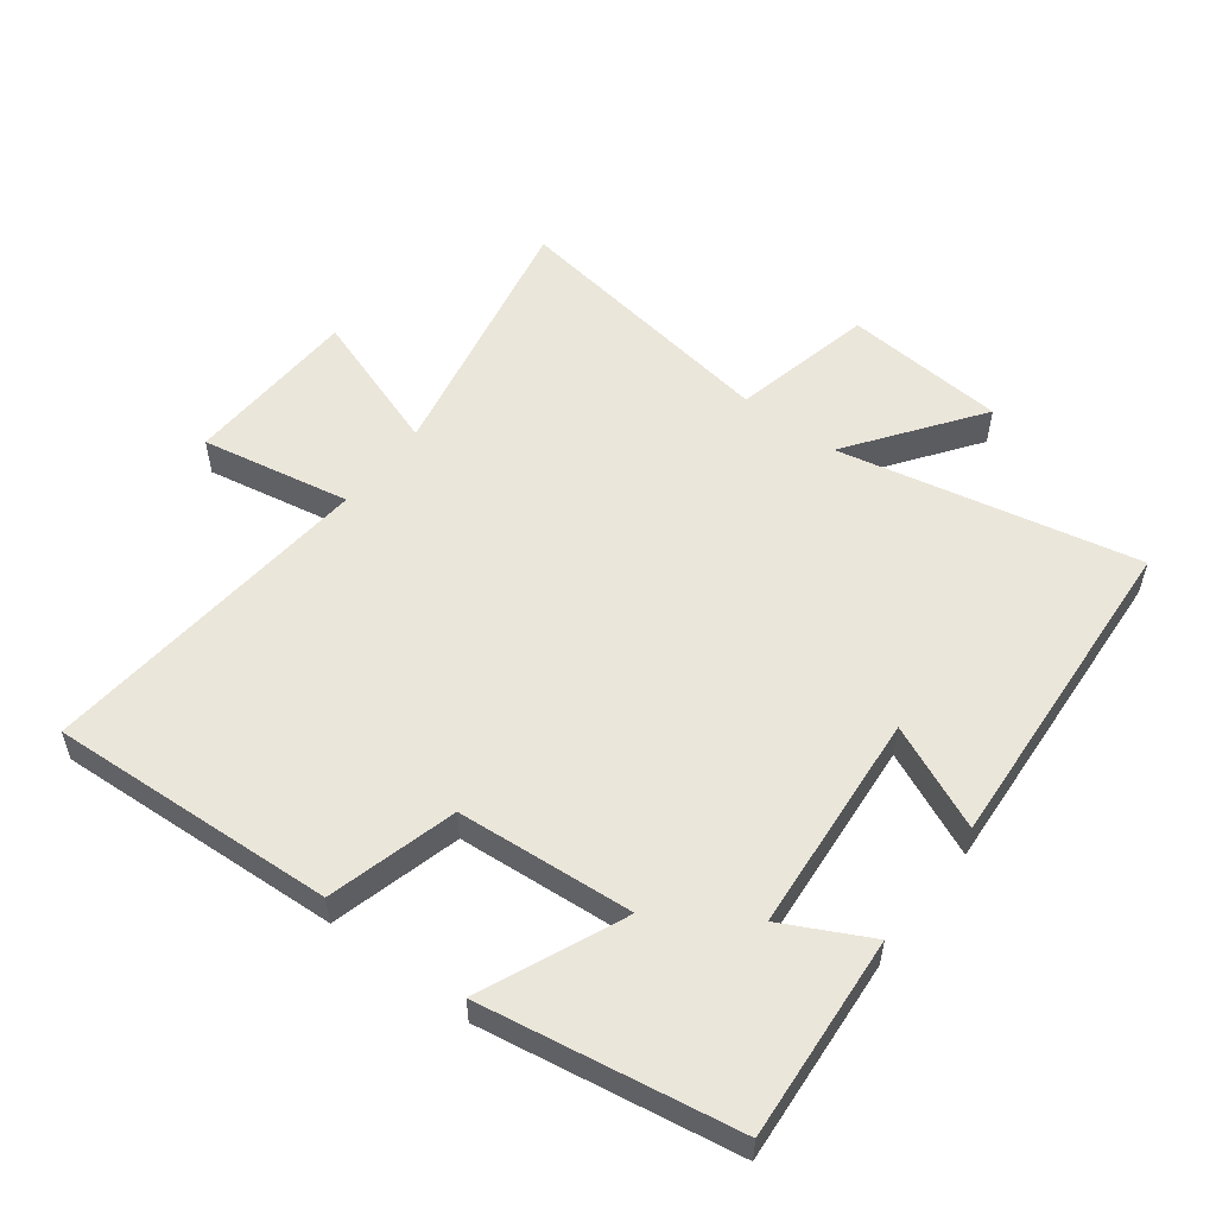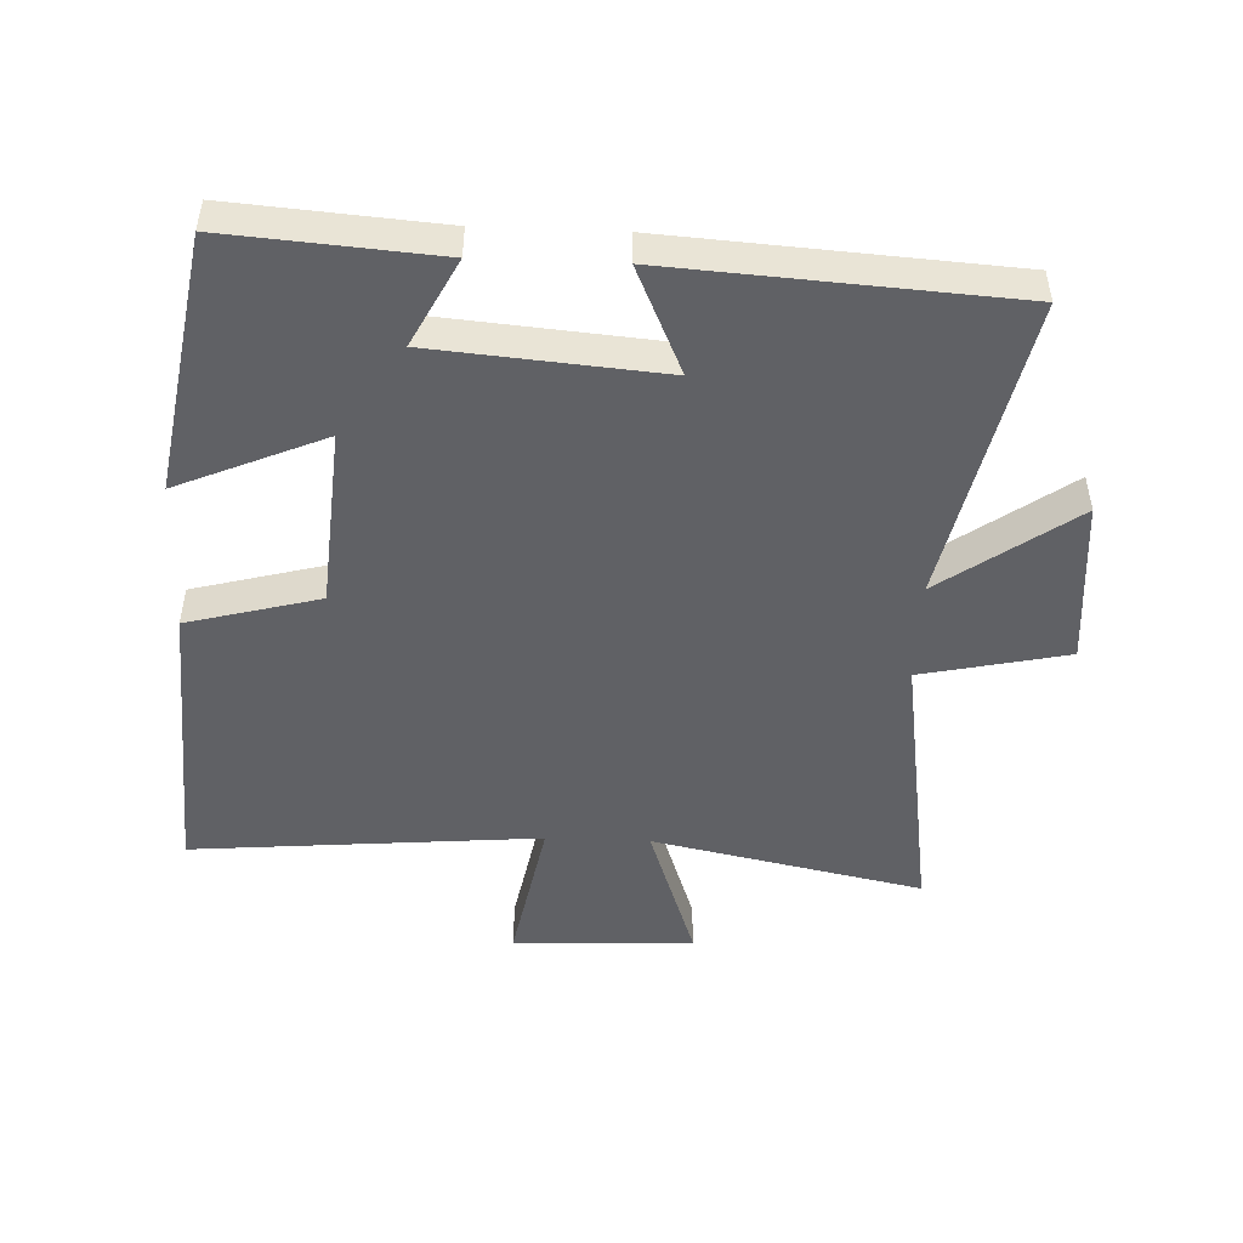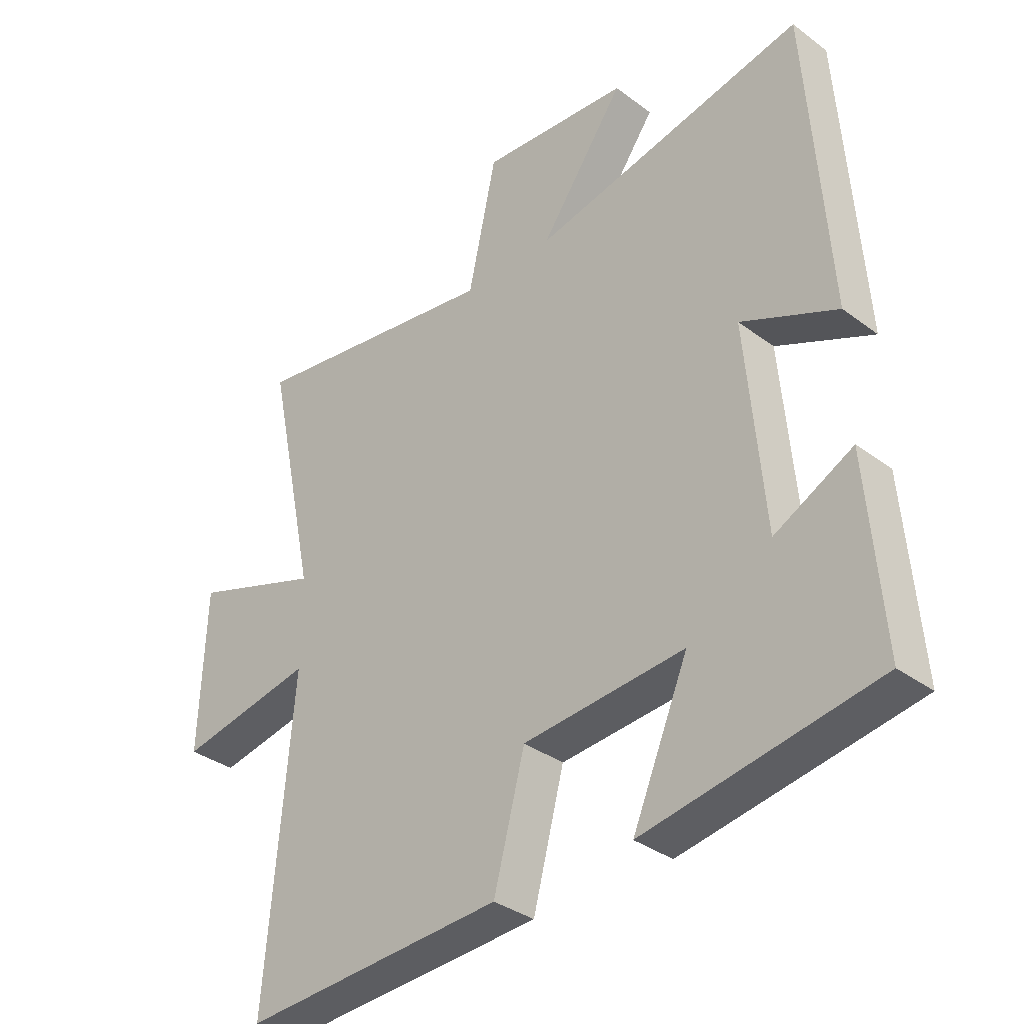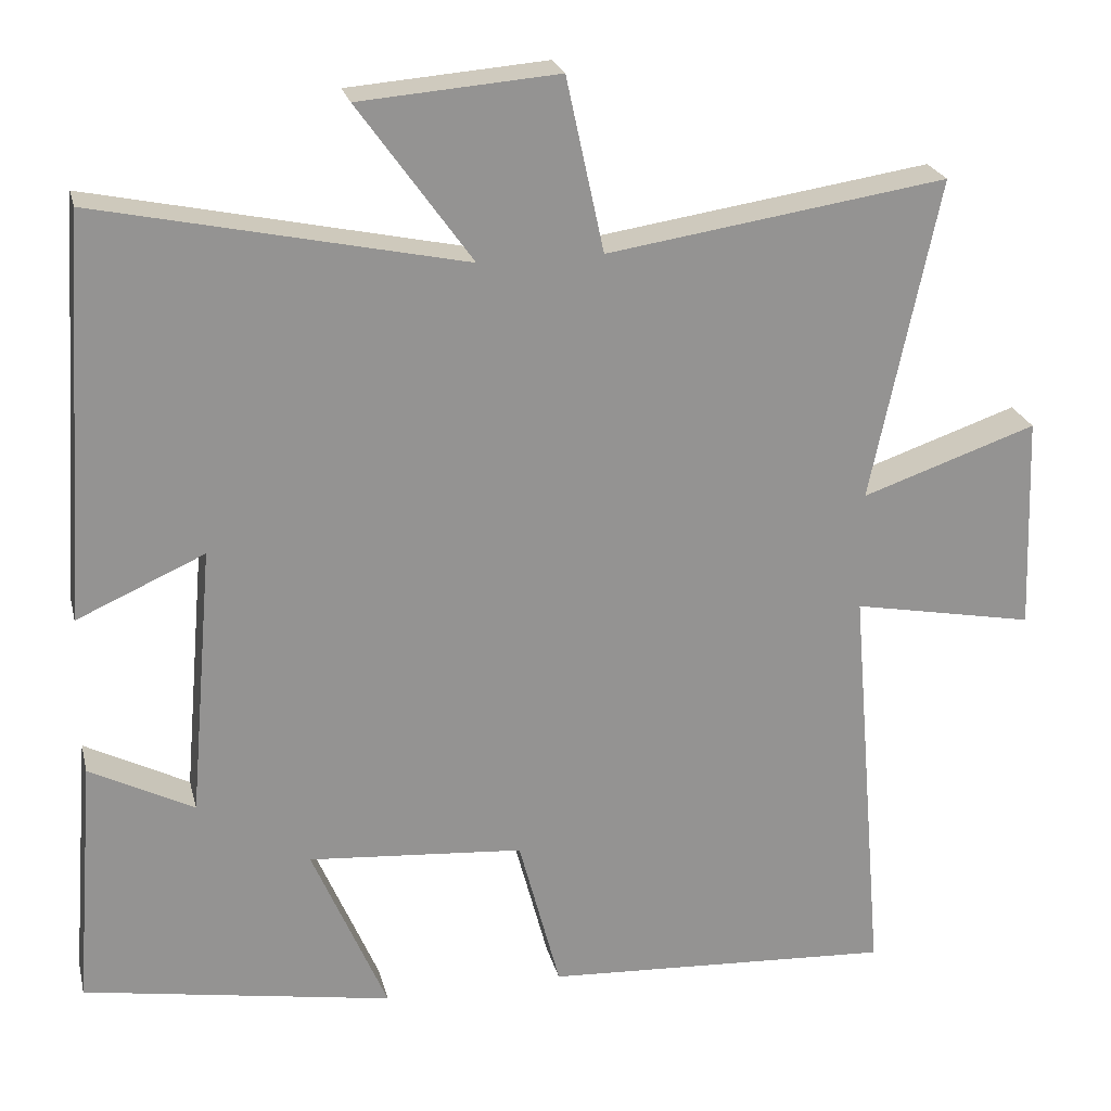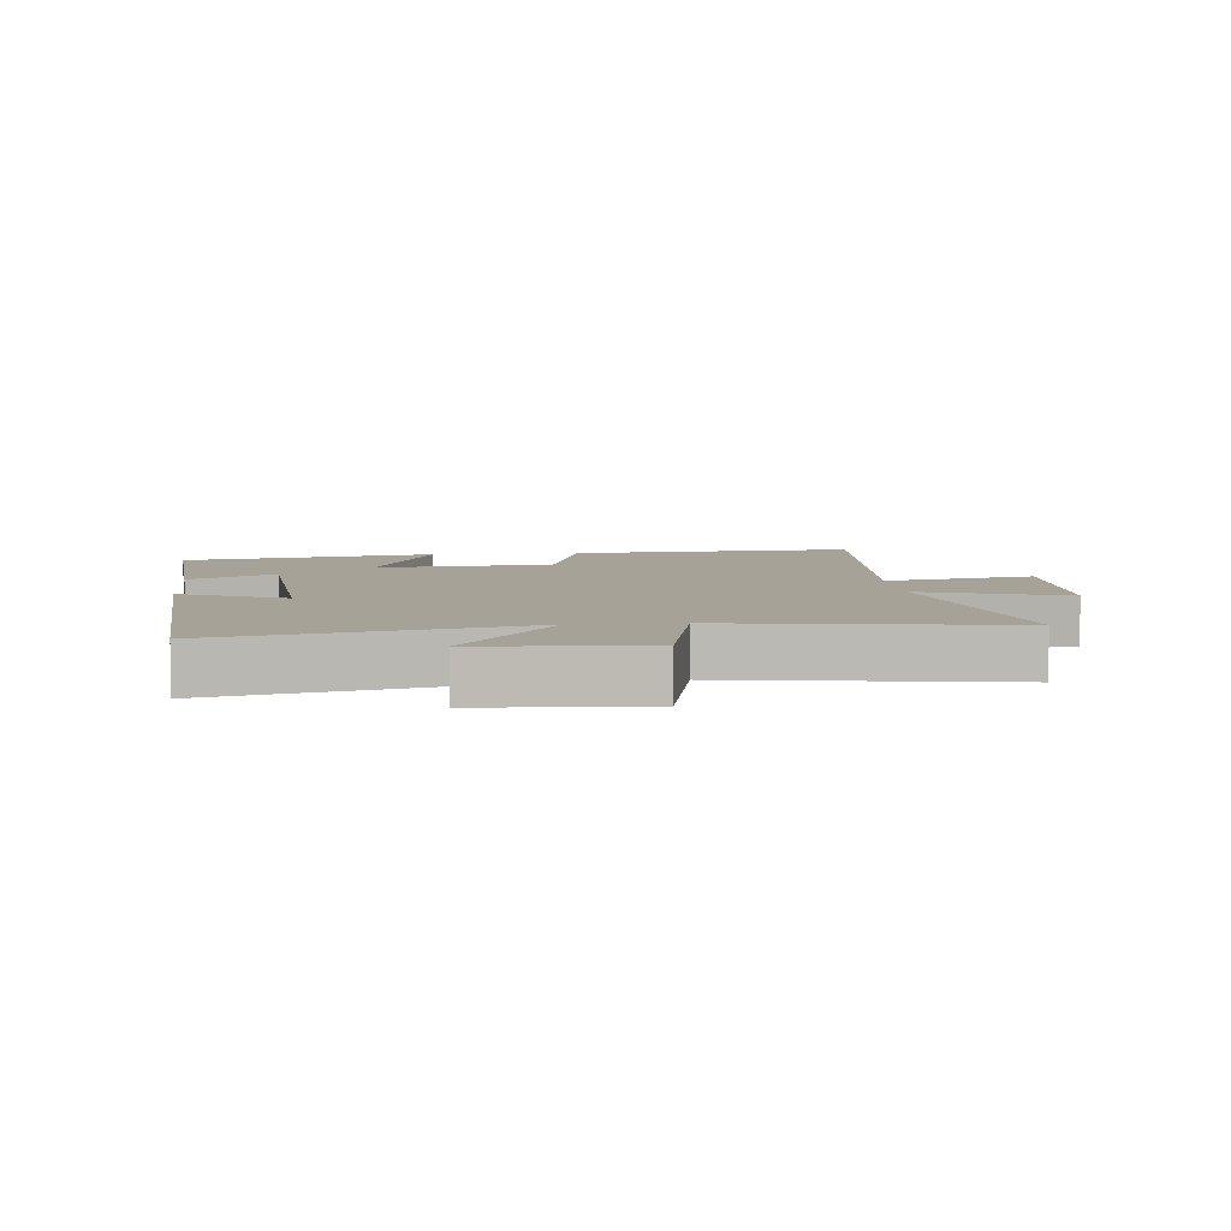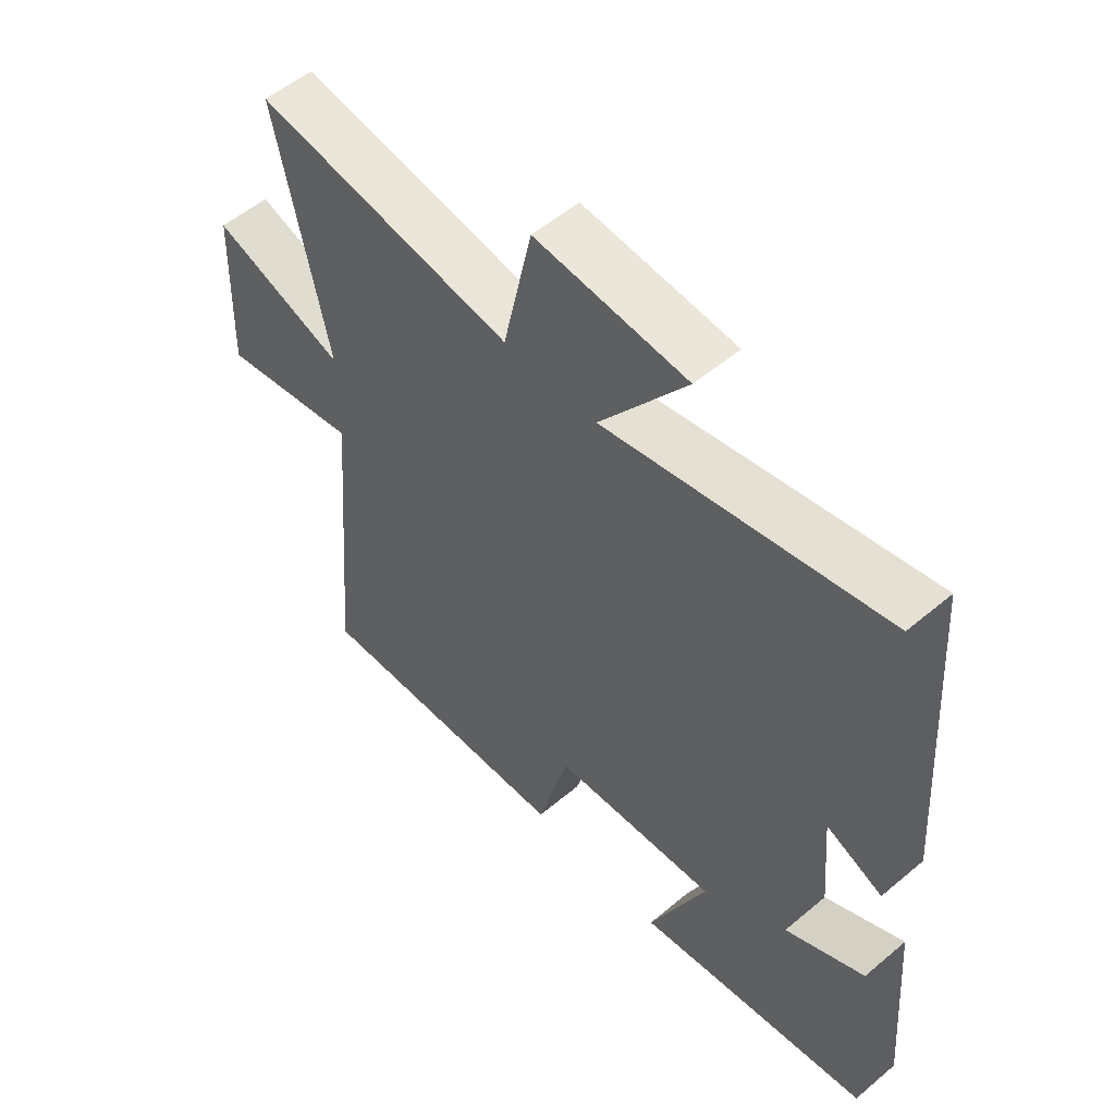
<metadata>
{"format":"obj","ext":"obj","renderer":"f3d","projection":"perspective","resolution":1024,"background":"white","views":[{"elev":54.7,"azim":-142.6,"up":"+Y"},{"elev":-48.5,"azim":-92.3,"up":"+Y"},{"elev":-34.6,"azim":-135.0,"up":"+Z"},{"elev":23.3,"azim":-13.3,"up":"+Z"},{"elev":6.4,"azim":-5.7,"up":"+Y"},{"elev":54.6,"azim":-131.7,"up":"+Z"}]}
</metadata>
<code>
v -0.525 0.07 -0.433
v -0.5 0.07 -0.117
v -0.368 0.07 -0.185
v -0.338 0.07 0.159
v -0.5 0.07 0.087
v -0.465 0.07 0.599
v -0.001 0.07 0.5
v -0.145 0.07 0.701
v 0.107 0.07 0.721
v 0.155 0.07 0.5
v 0.586 0.07 0.565
v 0.5 0.07 0.156
v 0.722 0.07 0.232
v 0.732 0.07 -0.042
v 0.5 0.07 0.002
v 0.545 0.07 -0.525
v 0.1 0.07 -0.5
v 0.047 0.07 -0.3
v -0.227 0.07 -0.278
v -0.132 0.07 -0.5
v -0.525 0 -0.433
v -0.5 0 -0.117
v -0.368 0 -0.185
v -0.338 0 0.159
v -0.5 0 0.087
v -0.465 0 0.599
v -0.001 0 0.5
v -0.145 0 0.701
v 0.107 0 0.721
v 0.155 0 0.5
v 0.586 0 0.565
v 0.5 0 0.156
v 0.722 0 0.232
v 0.732 0 -0.042
v 0.5 0 0.002
v 0.545 0 -0.525
v 0.1 0 -0.5
v 0.047 0 -0.3
v -0.227 0 -0.278
v -0.132 0 -0.5
f 19 20 1 2
f 15 16 17 18
f 15 18 19
f 12 13 14 15
f 12 15 19
f 10 11 12 19
f 7 8 9 10
f 7 10 19
f 4 5 6 7
f 3 4 7 19
f 2 3 19
f 22 21 40 39
f 38 37 36 35
f 39 38 35
f 35 34 33 32
f 39 35 32
f 39 32 31 30
f 30 29 28 27
f 39 30 27
f 27 26 25 24
f 39 27 24 23
f 39 23 22
f 1 21 22 2
f 2 22 23 3
f 3 23 24 4
f 4 24 25 5
f 5 25 26 6
f 6 26 27 7
f 7 27 28 8
f 8 28 29 9
f 9 29 30 10
f 10 30 31 11
f 11 31 32 12
f 12 32 33 13
f 13 33 34 14
f 14 34 35 15
f 15 35 36 16
f 16 36 37 17
f 17 37 38 18
f 18 38 39 19
f 19 39 40 20
f 20 40 21 1

</code>
